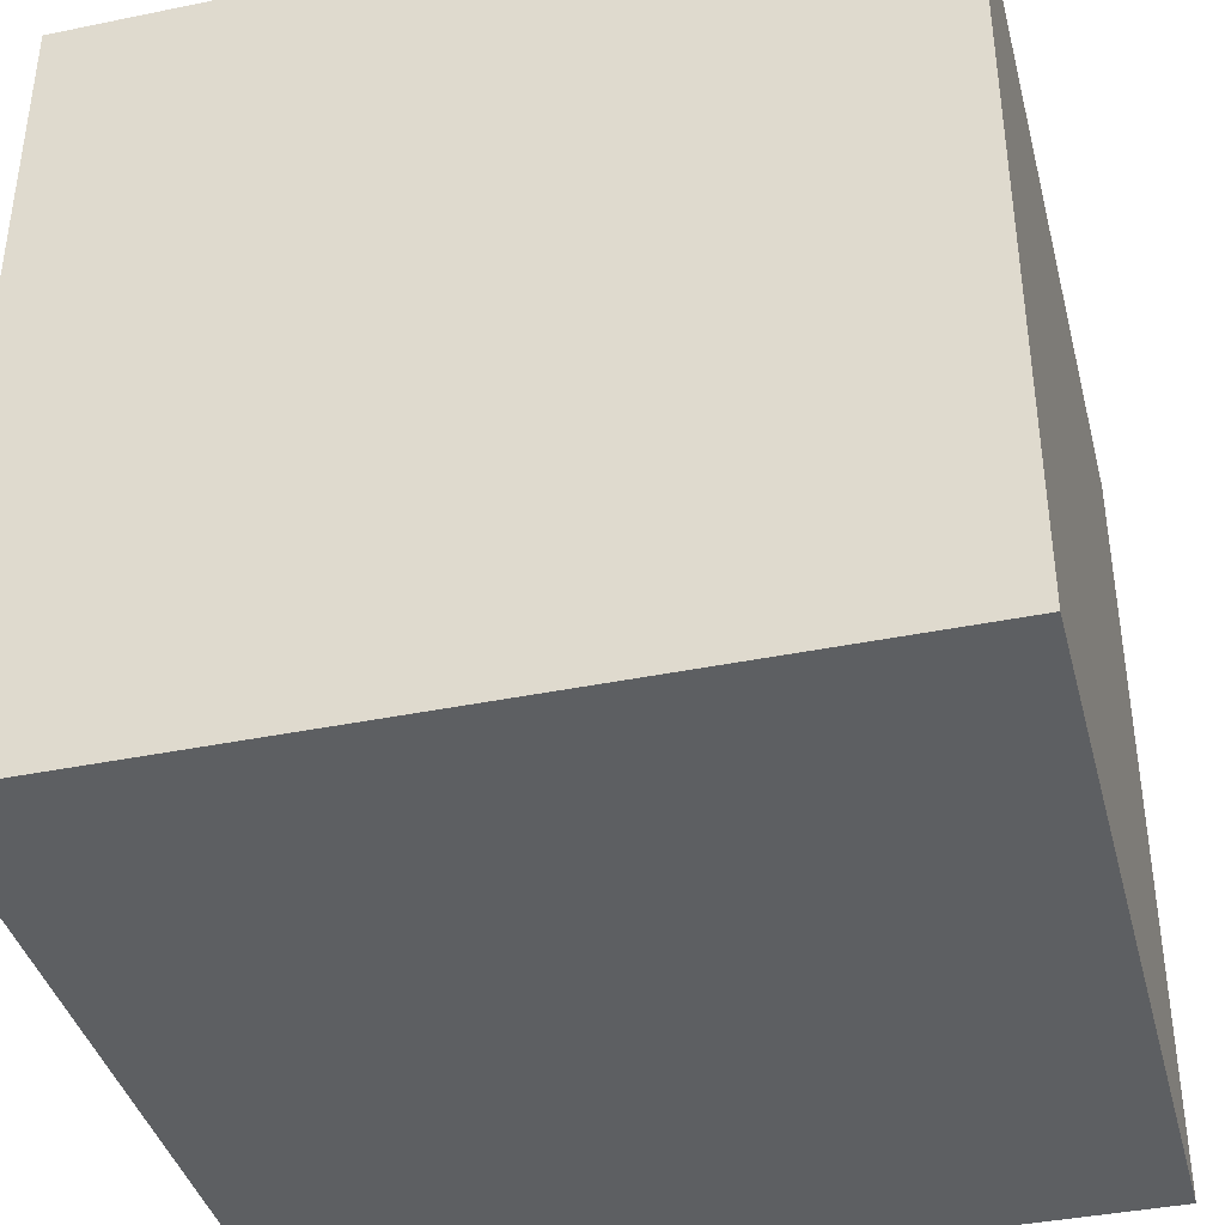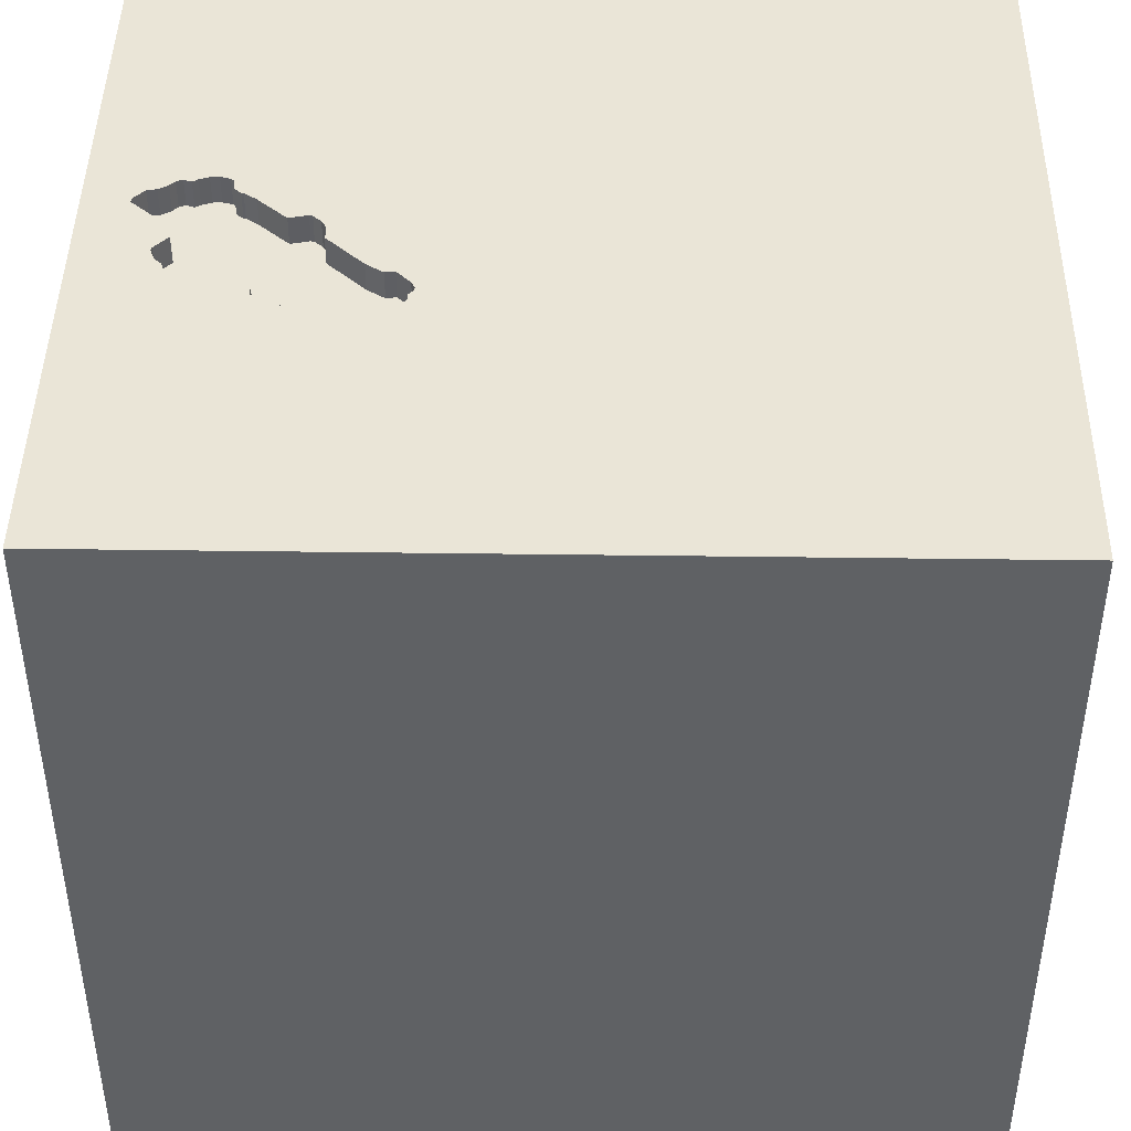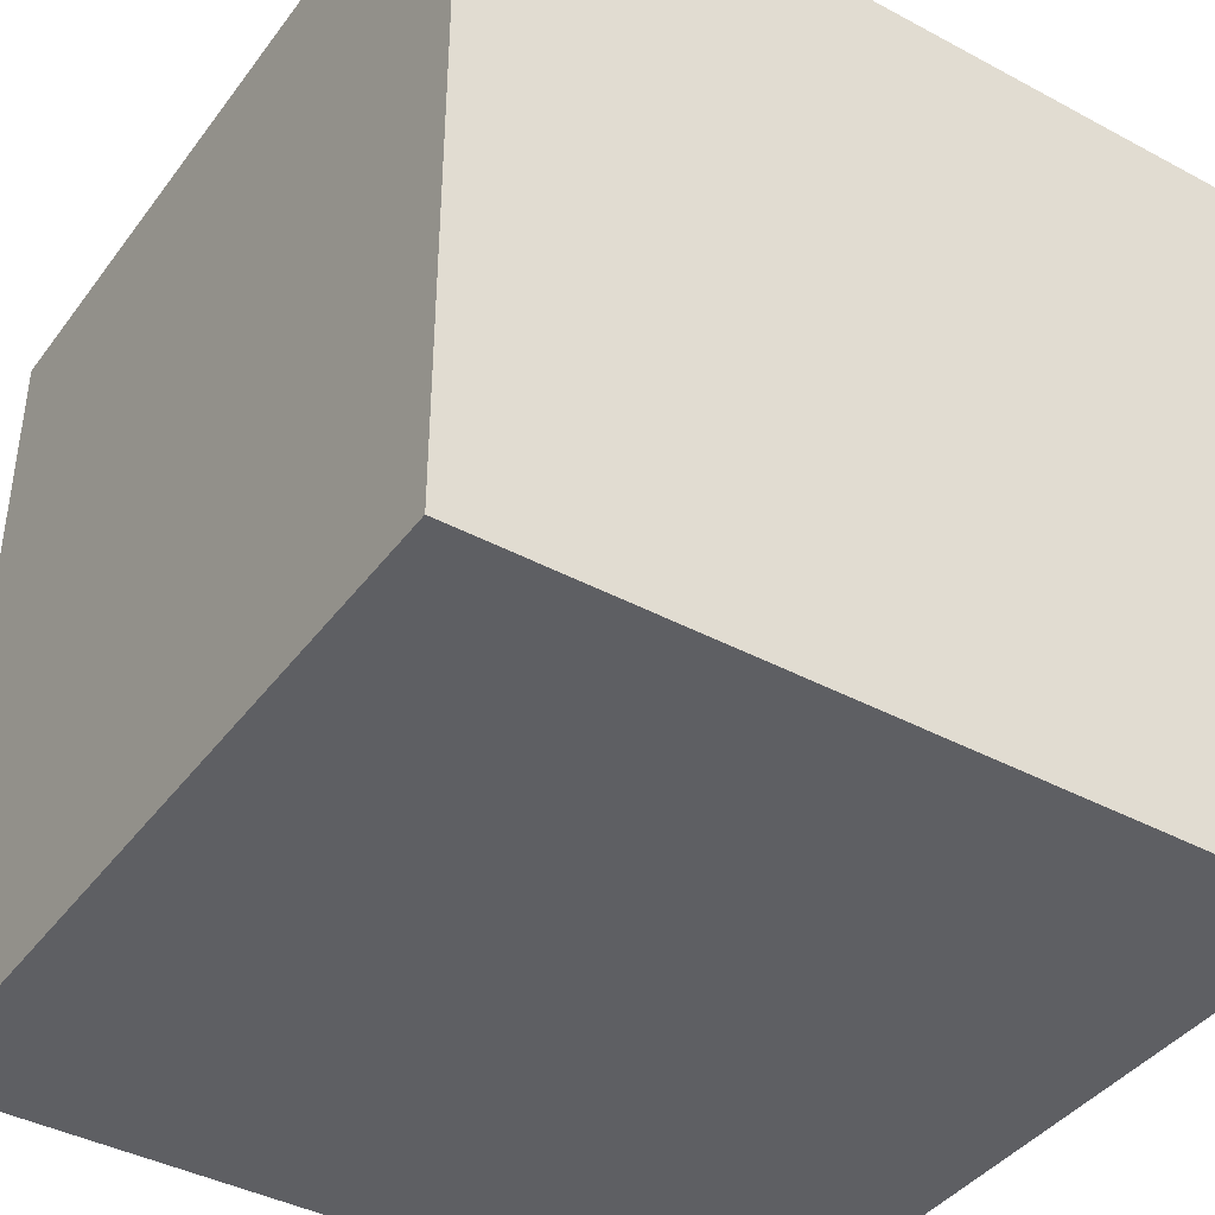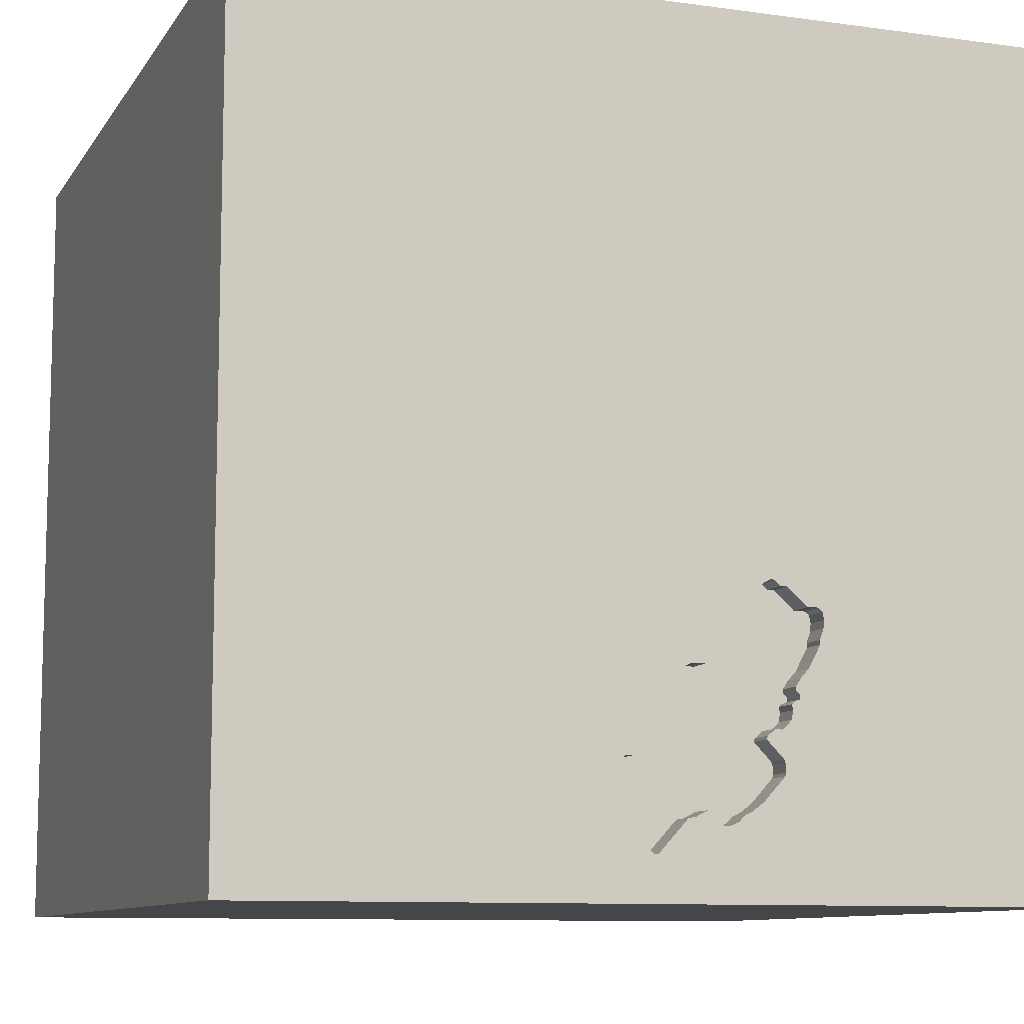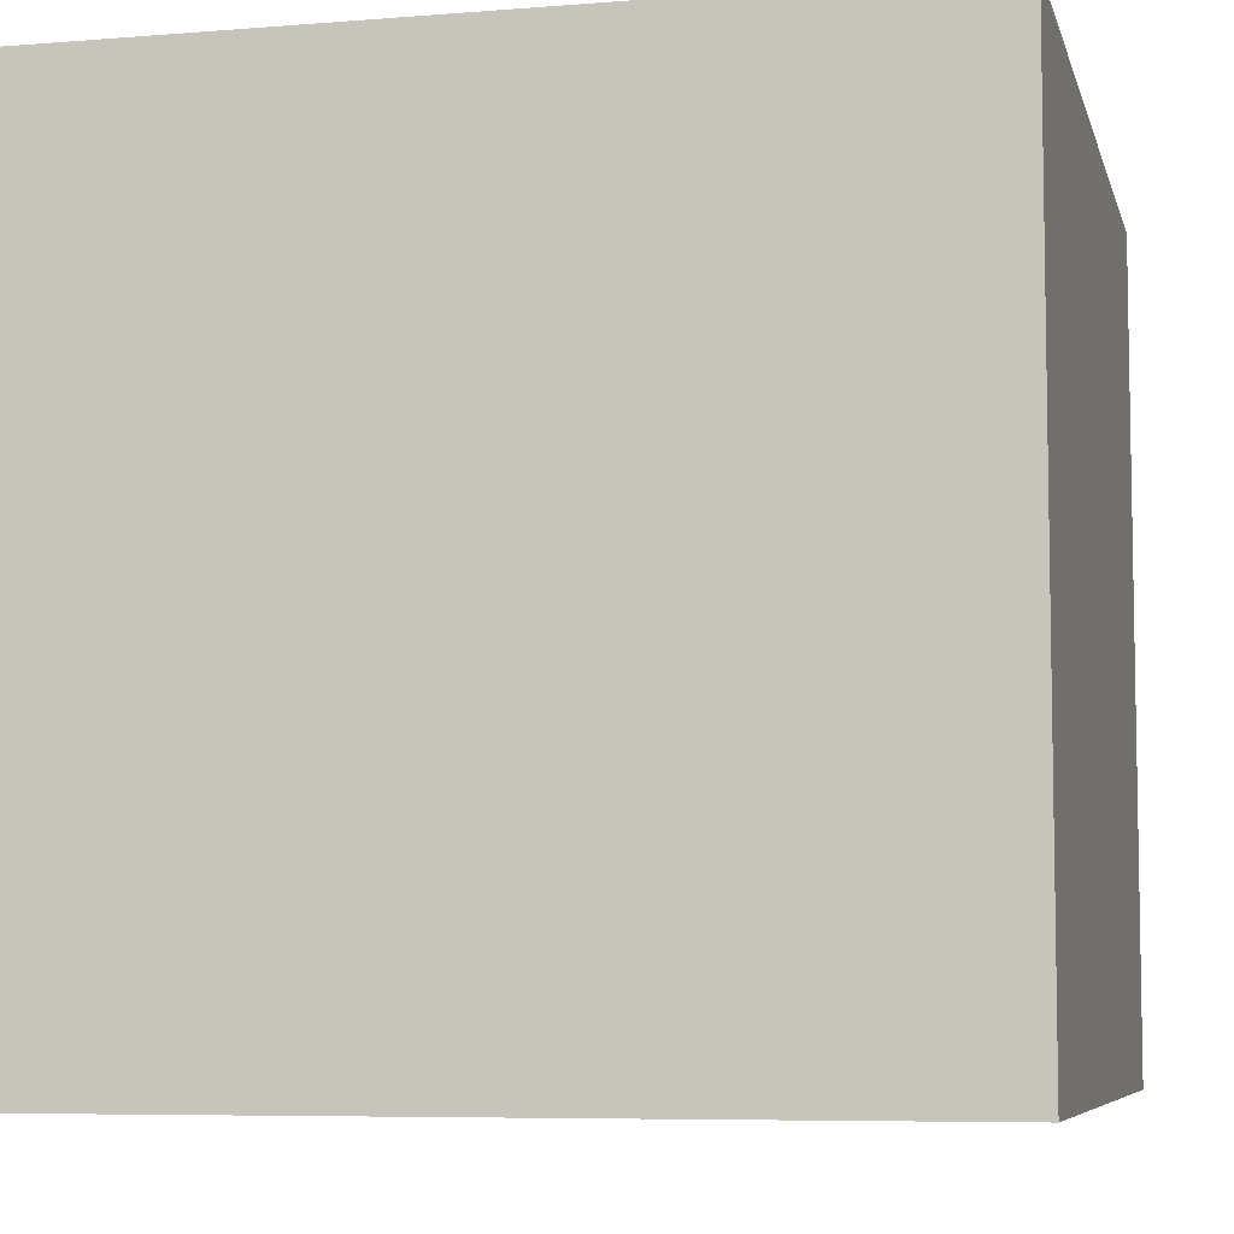
<metadata>
{"format":"obj","ext":"obj","renderer":"f3d","projection":"perspective","resolution":1024,"background":"white","views":[{"elev":-39.5,"azim":-75.7,"up":"+Y"},{"elev":44.2,"azim":-89.1,"up":"+Y"},{"elev":-40.8,"azim":-33.2,"up":"+Z"},{"elev":-9.7,"azim":160.2,"up":"+Z"},{"elev":-6.8,"azim":103.3,"up":"+Y"}]}
</metadata>
<code>
o car_137
v 0.1783 1.5 -1.08
v -0.2561 1.5 -1.215
v 0.1635 1.5 -1.145
v -0.3113 1.5 -0.4795
v -0.3376 1.5 -0.9694
v -0.3376 1.4 -0.9694
v 0.1523 1.5 -1.215
v 0.1523 1.4 -1.215
v -0.2867 1.5 -0.5218
v -0.4465 1.5 -0.8086
v -0.4465 1.4 -0.8086
v 0.09631 1.5 -1.006
v 0.09631 1.4 -1.006
v 0.1054 1.5 -1.302
v 0.1054 1.4 -1.302
v -0.3627 1.5 -0.4431
v 0.1612 1.5 -1.192
v -0.8789 -0.1432 -1.5
v -0.8398 -1.5 -0.3776
v -0.8073 1.5 -1.243
v -0.3904 1.5 -0.9357
v 0.1768 1.5 -1.111
v 0.1768 1.4 -1.111
v -0.1042 1.5 -0.7278
v -0.4016 1.5 -1.087
v -0.4016 1.4 -1.087
v -0.5465 1.5 -0.5431
v -0.5465 1.4 -0.5431
v -0.01701 1.5 -0.7748
v 0.1572 1.5 -1.155
v 0.3385 -1.055 1.5
v -0.06022 0.8952 -1.5
v 0.5339 0.6641 1.5
v 0.4167 -0.2474 -1.5
v 0.4167 -0.1562 1.5
v 0.6641 1.27 1.5
v 0.599 -0.5208 1.5
v 0.5208 -1.5 -1.081
v 0.4297 -1.5 0.4687
v 0.4687 -1.5 -0
v 0.4688 -1.5 1.276
v 0.4687 -1.5 -0.4427
v 0.1042 -1.5 -1.5
v 0.1562 -1.5 -1.302
v 0.1302 -1.5 1.5
v 0.1573 1.5 -1.032
v 0.1432 1.5 0.0651
v 0.8138 1.5 0.8333
v 0.7975 1.5 -0.9847
v -0.1302 1.5 -1.5
v 0.2083 1.5 -1.354
v 0.1302 1.5 1.5
v -0.2783 -1.188 -1.5
v -0.5517 1.5 -0.5701
v -0.5517 1.4 -0.5701
v -0.4277 1.5 -0.9028
v -0.4182 1.5 -0.4637
v -0.1823 -1.146 1.5
v 0 0.1562 1.5
v -0.1562 1.25 1.5
v -0.07812 -0.4688 1.5
v -0.2083 -1.5 -0.8333
v 0 -1.5 0.05208
v -0.2083 -1.5 1.146
v 0 -1.5 0.6771
v -0.1562 -1.5 -0.4167
v 0.05208 0.8464 1.5
v -0.08531 1.5 -1.223
v -0.3451 1.5 0.9049
v 0.04508 1.5 -1.342
v -0.2841 1.5 -0.5052
v -0.2841 1.4 -0.5052
v 0.1046 1.5 -1.015
v -0.4639 1.5 -0.7649
v 0.9635 -0.8529 -1.5
v 1.13 0.7389 -1.5
v 1.25 0.4427 1.5
v 1.237 -0.2083 1.5
v 1.5 1.5 1.5
v 1.003 -1.5 -0.01302
v 0.9635 -1.5 1.146
v 1.146 -1.5 -0.651
v 1.12 -1.5 0.7031
v 1.5 -1.5 -1.5
v 1.198 1.5 -0.2083
v -0.2497 1.5 -0.6002
v -0.01369 1.5 -0.7867
v -0.01369 1.4 -0.7867
v -0.2376 1.5 -1.235
v -0.324 1.5 -1.172
v -0.324 1.4 -1.172
v -0.3627 1.4 -0.4431
v 0.0606 1.5 -1.343
v -0.4034 1.5 -1.044
v -0.4034 1.4 -1.044
v 0.1509 1.5 -1.164
v 0.1509 1.4 -1.164
v -0.3746 1.5 -0.4464
v -0.3746 1.4 -0.4464
v -0.4366 1.5 -0.8441
v -0.4366 1.4 -0.8441
v -0.4595 1.5 -0.8352
v -0.4595 1.4 -0.8352
v -0.01993 1.5 -0.8142
v -0.1042 1.4 -0.7278
v -0.4019 1.5 -0.9313
v -0.4019 1.4 -0.9313
v -0.4687 0.4167 1.5
v -0.4687 -0.1562 1.5
v -0.625 1.042 1.5
v -0.4687 -1.5 0.4427
v -0.4687 -1.5 -0
v -0.7031 -1.5 -1.094
v -0.638 -1.5 1.042
v -0.625 -0.9115 1.5
v 0.1185 1.5 -1.03
v 0.1185 1.4 -1.03
v -1.5 0.4688 -1.042
v -1.5 0.599 0.1823
v -1.5 0.1302 -0.3125
v -1.5 0.5729 1.042
v -1.5 0.1823 0.7812
v -1.5 -0.1042 -1.5
v -1.5 0.1302 1.5
v -1.5 0.02604 -1.094
v -1.5 -0.1823 0.1562
v -1.5 -0.1823 1.146
v -1.5 1.237 0.4688
v -1.5 1.185 -0.1823
v -1.5 1.5 1.5
v -1.5 1.5 -1.5
v -1.5 -0.4948 -1.055
v -1.5 -0.5469 0.5729
v -1.5 -0.5469 -0.2083
v -1.5 -0.625 1.25
v -1.5 -1.5 0.1302
v -1.5 -1.5 1.5
v -1.5 -1.5 -1.5
v -1.5 1.5 0.1302
v -1.5 -1.276 0.4688
v -1.5 -1.198 -0.1823
v -1.5 -1.198 -0.625
v -1.5 0.7682 -0.651
v 0.1109 1.5 -1.267
v 0.09668 1.5 -0.9982
v -0.4948 1.5 -0.7298
v -0.2697 1.5 -0.5701
v 1.5 1.5 -1.5
v -0.1799 1.5 -1.249
v -0.04286 1.5 -0.7464
v -0.02852 1.5 -0.8521
v -0.02852 1.4 -0.8521
v -0.07316 1.5 -0.7293
v -0.07316 1.4 -0.7293
v -0.2224 1.5 -1.243
v -0.2224 1.4 -1.243
v 0.06381 1.5 -0.9538
v -0.4049 1.5 -1.075
v -0.5225 1.5 -0.5287
v -0.5225 1.4 -0.5287
v 0.06381 1.4 -0.9538
v -0.5343 1.5 -0.532
v -0.5343 1.4 -0.532
v -0.3708 1.5 -0.9328
v -0.3708 1.4 -0.9328
v -0.4277 1.4 -0.9028
v 0.0606 1.4 -1.343
v -0.5355 1.5 -0.637
v -0.5355 1.4 -0.637
v 0.1783 1.4 -1.08
v -0.3409 1.5 -0.9576
v 1.5 -0.8626 0.8105
v 1.5 0.5941 -0.953
v 1.5 0.9603 0.6152
v 1.5 0.1432 1.12
v 1.5 0.1302 -1.5
v 1.5 -0.1302 1.5
v 1.5 -0.2083 -1.198
v 1.5 -0.1628 -0.2734
v 1.5 -1.5 0.1042
v 1.5 -1.5 1.5
v 1.5 1.5 -0.1562
v 1.5 -1.12 -0.3906
v -0.2561 1.4 -1.215
v -0.279 1.5 -1.206
v -0.279 1.4 -1.206
v -0.3409 1.4 -0.9576
v 0.1573 1.4 -1.032
v -0.2896 1.5 -0.54
v -0.4587 1.5 -0.8196
v 0.1684 1.5 -1.044
v -1.087 -0.9375 -1.5
v -1.12 -0.612 1.5
v -1.185 0.651 -1.5
v -1.276 0.05208 1.5
v -1.146 -1.5 0.1823
v -1.198 -1.5 0.625
v -1.198 0.5208 1.5
v -1.178 1.5 -0.3516
v -1.185 1.5 0.8984
v 0.1684 1.4 -1.044
v -0.1238 1.5 -0.7308
v -0.1238 1.4 -0.7308
v -0.3949 1.5 -0.4649
v -0.399 1.5 -1.033
v -0.399 1.4 -1.033
v -0.4914 1.5 -0.5302
v -0.4914 1.4 -0.5302
v -0.5491 1.5 -0.5975
v -0.5362 1.5 -0.6525
v -0.5491 1.4 -0.5975
v 0.1109 1.4 -1.267
v -0.4639 1.4 -0.7649
v 0.09668 1.4 -0.9982
v 1.12 -0.8333 1.5
v 0.8333 0.2083 1.5
v -0.08531 1.4 -1.223
v -0.3904 1.4 -0.9357
v -0.1142 1.5 -0.7293
v -0.4292 1.5 -0.8522
v -0.4292 1.4 -0.8522
v -0.4458 1.5 -0.793
v -0.4458 1.4 -0.793
v -0.4182 1.4 -0.4637
v 0.132 1.5 -1.233
v -0.5362 1.4 -0.6525
v -0.434 1.5 -0.8714
v -0.3392 1.5 -0.9635
v -0.434 1.4 -0.8714
v -0.3949 1.4 -0.4649
v -0.4934 1.5 -0.7324
v -0.3361 1.5 -0.456
v -0.3361 1.4 -0.456
v 0.132 1.4 -1.233
v 0.1612 1.4 -1.192
v -0.2896 1.4 -0.54
v -0.04287 1.4 -0.7464
v -0.4049 1.4 -1.075
v -0.05833 1.5 -1.228
v -0.05833 1.4 -1.228
v -0.2497 1.4 -0.6002
v 0.04508 1.4 -1.342
v -0.1799 1.4 -1.249
v -0.1271 1.5 -1.201
v -0.1271 1.4 -1.201
v -0.1918 1.5 -1.253
v -0.1918 1.4 -1.253
v -0.2376 1.4 -1.235
v -0.4934 1.4 -0.7324
v 0.1635 1.4 -1.145
v -0.01701 1.4 -0.7748
v -0.4587 1.4 -0.8196
f 140 136 137
f 136 197 137
f 124 135 137
f 45 115 137
f 115 193 137
f 193 124 137
f 124 127 135
f 135 133 137
f 197 114 137
f 114 45 137
f 45 58 115
f 193 195 124
f 136 196 197
f 114 64 45
f 127 133 135
f 133 140 137
f 140 141 136
f 197 111 114
f 64 41 45
f 124 121 127
f 196 111 197
f 45 31 58
f 58 61 115
f 115 109 193
f 133 141 140
f 141 138 136
f 136 19 196
f 114 111 64
f 109 195 193
f 127 122 133
f 133 134 141
f 141 142 138
f 138 19 136
f 111 65 64
f 195 198 124
f 130 121 124
f 121 122 127
f 196 112 111
f 181 31 45
f 31 61 58
f 61 109 115
f 198 130 124
f 19 112 196
f 65 41 64
f 41 181 45
f 122 126 133
f 126 134 133
f 109 198 195
f 31 37 61
f 109 108 198
f 134 142 141
f 111 63 65
f 65 39 41
f 41 81 181
f 112 63 111
f 181 215 31
f 61 59 109
f 138 113 19
f 215 37 31
f 108 130 198
f 121 119 122
f 122 119 126
f 134 132 142
f 63 39 65
f 39 81 41
f 37 35 61
f 108 110 130
f 119 120 126
f 132 138 142
f 19 66 112
f 39 83 81
f 35 59 61
f 59 108 109
f 126 120 134
f 66 63 112
f 113 62 19
f 63 40 39
f 81 83 181
f 130 128 121
f 121 128 119
f 62 66 19
f 215 78 37
f 59 67 108
f 108 67 110
f 120 132 134
f 66 40 63
f 40 80 39
f 80 83 39
f 37 216 35
f 35 33 59
f 66 42 40
f 33 67 59
f 119 143 120
f 120 125 132
f 67 60 110
f 69 200 130
f 128 129 119
f 143 118 120
f 53 138 192
f 181 78 215
f 78 216 37
f 216 33 35
f 130 139 128
f 120 118 125
f 132 123 138
f 18 192 138
f 62 42 66
f 181 177 78
f 200 139 130
f 129 143 119
f 18 138 123
f 138 43 113
f 113 44 62
f 83 180 181
f 172 177 181
f 60 130 110
f 199 139 200
f 18 53 192
f 53 43 138
f 42 80 40
f 80 180 83
f 172 181 180
f 175 177 172
f 60 52 130
f 69 199 200
f 139 129 128
f 125 123 132
f 62 38 42
f 69 130 52
f 43 44 113
f 44 38 62
f 174 175 172
f 78 77 216
f 67 36 60
f 47 199 69
f 38 82 42
f 42 82 80
f 183 172 180
f 179 174 172
f 33 36 67
f 179 172 183
f 177 77 78
f 77 33 216
f 36 52 60
f 57 199 47
f 129 131 143
f 194 18 123
f 82 180 80
f 48 69 52
f 118 123 125
f 34 53 18
f 38 84 82
f 47 69 48
f 98 204 57
f 47 4 232
f 98 57 47
f 47 232 16
f 47 16 98
f 159 199 57
f 139 131 129
f 143 131 118
f 32 34 18
f 43 38 44
f 177 79 77
f 77 79 33
f 49 71 47
f 4 47 71
f 57 207 159
f 199 131 139
f 32 18 194
f 75 53 34
f 75 43 53
f 173 174 179
f 175 79 177
f 79 36 33
f 24 189 9
f 9 71 24
f 210 190 199
f 199 159 162
f 209 168 210
f 199 162 27
f 199 27 54
f 199 54 209
f 199 209 210
f 118 131 123
f 174 79 175
f 36 79 52
f 71 49 153
f 153 24 71
f 24 219 86
f 147 189 24
f 86 147 24
f 146 190 210
f 190 20 199
f 194 123 131
f 76 34 32
f 43 84 38
f 82 84 180
f 48 52 79
f 49 46 104
f 49 104 87
f 49 87 29
f 150 153 49
f 29 150 49
f 219 202 86
f 190 146 231
f 74 222 10
f 10 190 231
f 231 74 10
f 75 84 43
f 183 180 84
f 85 49 47
f 104 46 157
f 157 151 104
f 21 164 171
f 21 171 20
f 100 220 227
f 20 190 102
f 106 21 20
f 56 106 20
f 102 100 227
f 102 227 56
f 20 102 56
f 76 75 34
f 84 179 183
f 85 47 48
f 46 73 12
f 46 12 145
f 46 145 157
f 94 158 20
f 228 5 205
f 20 171 228
f 205 94 20
f 20 228 205
f 178 179 84
f 173 179 178
f 116 73 46
f 49 3 22
f 49 22 1
f 191 46 49
f 49 1 191
f 25 20 158
f 32 194 131
f 49 51 17
f 30 3 49
f 17 96 30
f 17 30 49
f 90 20 25
f 51 14 144
f 7 17 51
f 51 144 225
f 51 225 7
f 155 70 20
f 20 90 185
f 20 185 2
f 89 155 20
f 20 2 89
f 20 131 199
f 148 51 49
f 93 14 51
f 149 244 68
f 70 155 246
f 149 68 70
f 70 246 149
f 50 20 70
f 148 76 32
f 182 174 173
f 182 85 48
f 182 49 85
f 148 50 51
f 93 51 70
f 70 68 239
f 50 131 20
f 50 32 131
f 148 32 50
f 176 75 76
f 176 173 178
f 148 182 173
f 182 79 174
f 182 48 79
f 148 49 182
f 50 70 51
f 148 176 76
f 176 84 75
f 176 178 84
f 148 173 176
f 101 103 252
f 100 102 103
f 103 101 100
f 252 11 101
f 252 103 190
f 102 190 103
f 190 10 11
f 11 252 190
f 101 11 221
f 101 221 100
f 223 221 11
f 220 100 221
f 10 222 223
f 223 11 10
f 221 223 203
f 227 220 221
f 221 229 227
f 222 74 223
f 221 203 165
f 223 241 203
f 229 221 165
f 213 223 74
f 187 165 203
f 241 223 213
f 203 241 86
f 86 202 203
f 56 227 229
f 229 166 56
f 165 166 229
f 74 231 213
f 165 187 171
f 171 164 165
f 203 152 187
f 213 249 241
f 202 219 203
f 166 165 107
f 249 213 231
f 164 21 165
f 152 203 105
f 152 6 187
f 249 236 241
f 147 86 241
f 241 236 147
f 105 203 219
f 219 24 105
f 166 107 56
f 218 107 165
f 249 231 146
f 228 171 187
f 187 6 228
f 218 165 21
f 237 152 105
f 245 6 152
f 249 208 236
f 189 147 236
f 24 153 105
f 106 56 107
f 107 218 106
f 226 249 146
f 146 210 226
f 5 228 6
f 21 106 218
f 88 152 237
f 237 105 154
f 6 245 184
f 152 161 245
f 169 208 249
f 230 236 208
f 9 189 236
f 236 72 9
f 154 105 153
f 169 249 226
f 205 5 6
f 6 206 205
f 104 151 152
f 152 88 104
f 251 88 237
f 237 154 150
f 184 91 6
f 156 184 245
f 161 152 157
f 13 245 161
f 211 208 169
f 230 233 236
f 230 208 224
f 72 71 9
f 233 72 236
f 153 150 154
f 210 168 169
f 169 226 210
f 26 206 6
f 88 87 104
f 151 157 152
f 29 87 88
f 88 251 29
f 150 29 251
f 251 237 150
f 184 186 91
f 26 6 91
f 156 248 184
f 243 156 245
f 13 240 245
f 161 214 13
f 208 211 55
f 211 169 209
f 230 99 233
f 57 204 230
f 230 224 57
f 224 208 57
f 4 71 72
f 72 233 4
f 168 209 169
f 94 205 206
f 206 95 94
f 206 26 238
f 2 185 186
f 186 184 2
f 91 186 90
f 90 25 26
f 26 91 90
f 248 156 89
f 89 2 184
f 184 248 89
f 156 243 247
f 243 245 149
f 157 145 214
f 214 161 157
f 13 117 240
f 217 245 240
f 145 12 13
f 13 214 145
f 208 55 160
f 209 54 55
f 55 211 209
f 99 230 204
f 204 98 99
f 92 233 99
f 207 57 208
f 233 232 4
f 95 206 238
f 238 26 158
f 185 90 186
f 25 158 26
f 155 89 156
f 156 247 155
f 149 246 247
f 247 243 149
f 244 149 245
f 73 116 117
f 117 13 73
f 240 117 97
f 68 244 245
f 245 217 68
f 217 240 68
f 13 12 73
f 159 207 208
f 208 160 159
f 160 55 28
f 54 27 55
f 16 232 233
f 233 92 16
f 98 16 92
f 92 99 98
f 95 238 158
f 158 94 95
f 246 155 247
f 116 46 117
f 97 234 240
f 97 117 250
f 239 68 240
f 160 28 163
f 28 55 27
f 188 117 46
f 8 234 97
f 240 234 212
f 30 96 97
f 97 250 30
f 250 117 23
f 240 242 239
f 162 159 160
f 160 163 162
f 163 28 162
f 27 162 28
f 117 188 201
f 46 191 188
f 234 8 225
f 97 235 8
f 240 212 242
f 225 144 212
f 212 234 225
f 3 30 250
f 96 17 97
f 250 23 3
f 117 170 23
f 70 239 242
f 201 170 117
f 201 188 191
f 7 225 8
f 235 97 17
f 17 7 8
f 8 235 17
f 15 242 212
f 22 3 23
f 1 22 23
f 23 170 1
f 93 70 242
f 242 167 93
f 170 201 1
f 191 1 201
f 242 15 167
f 144 14 15
f 15 212 144
f 167 15 93
f 14 93 15

</code>
